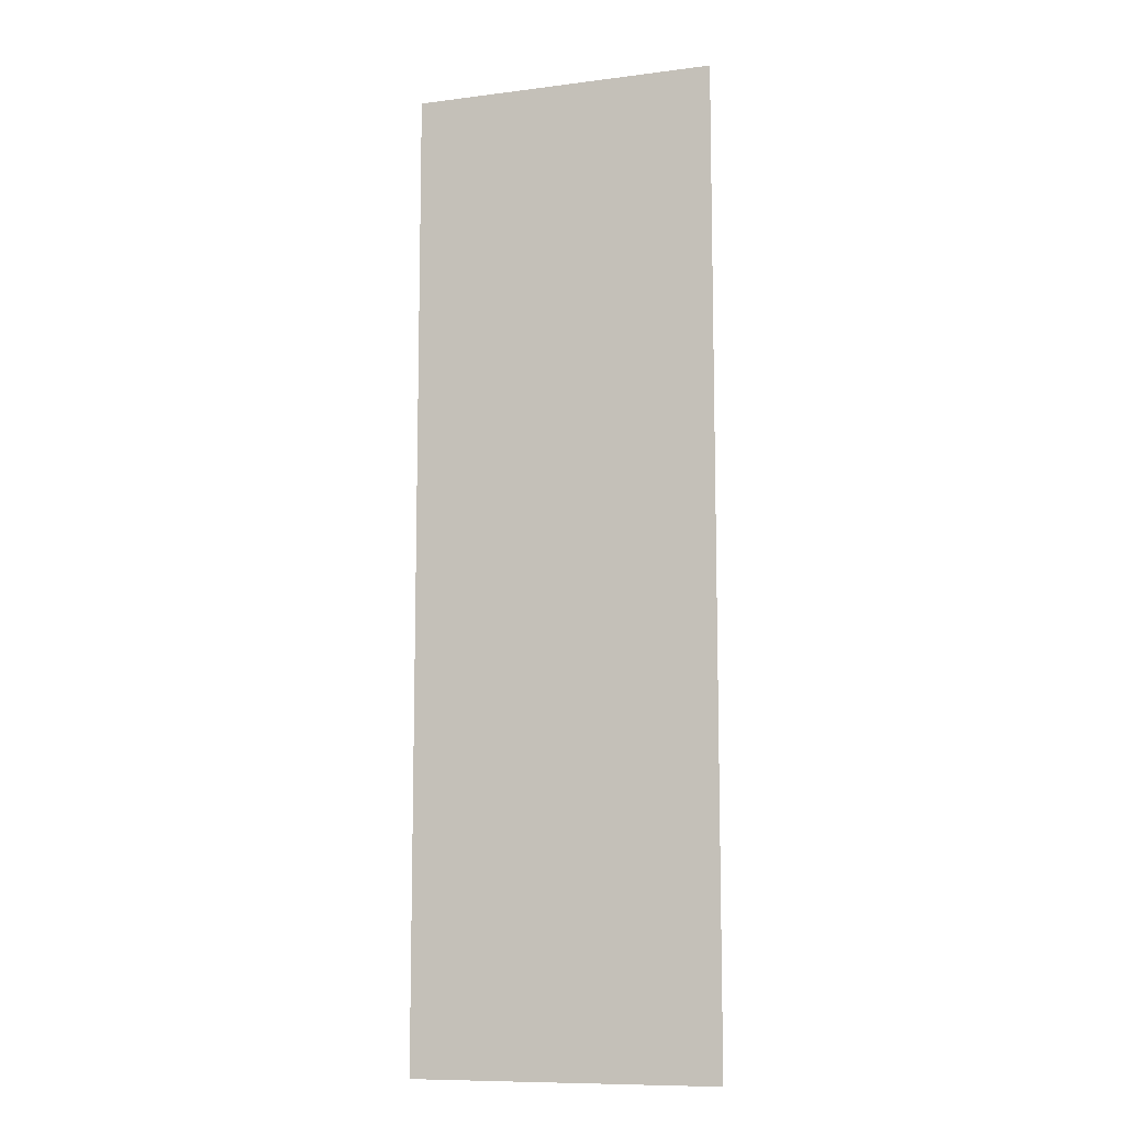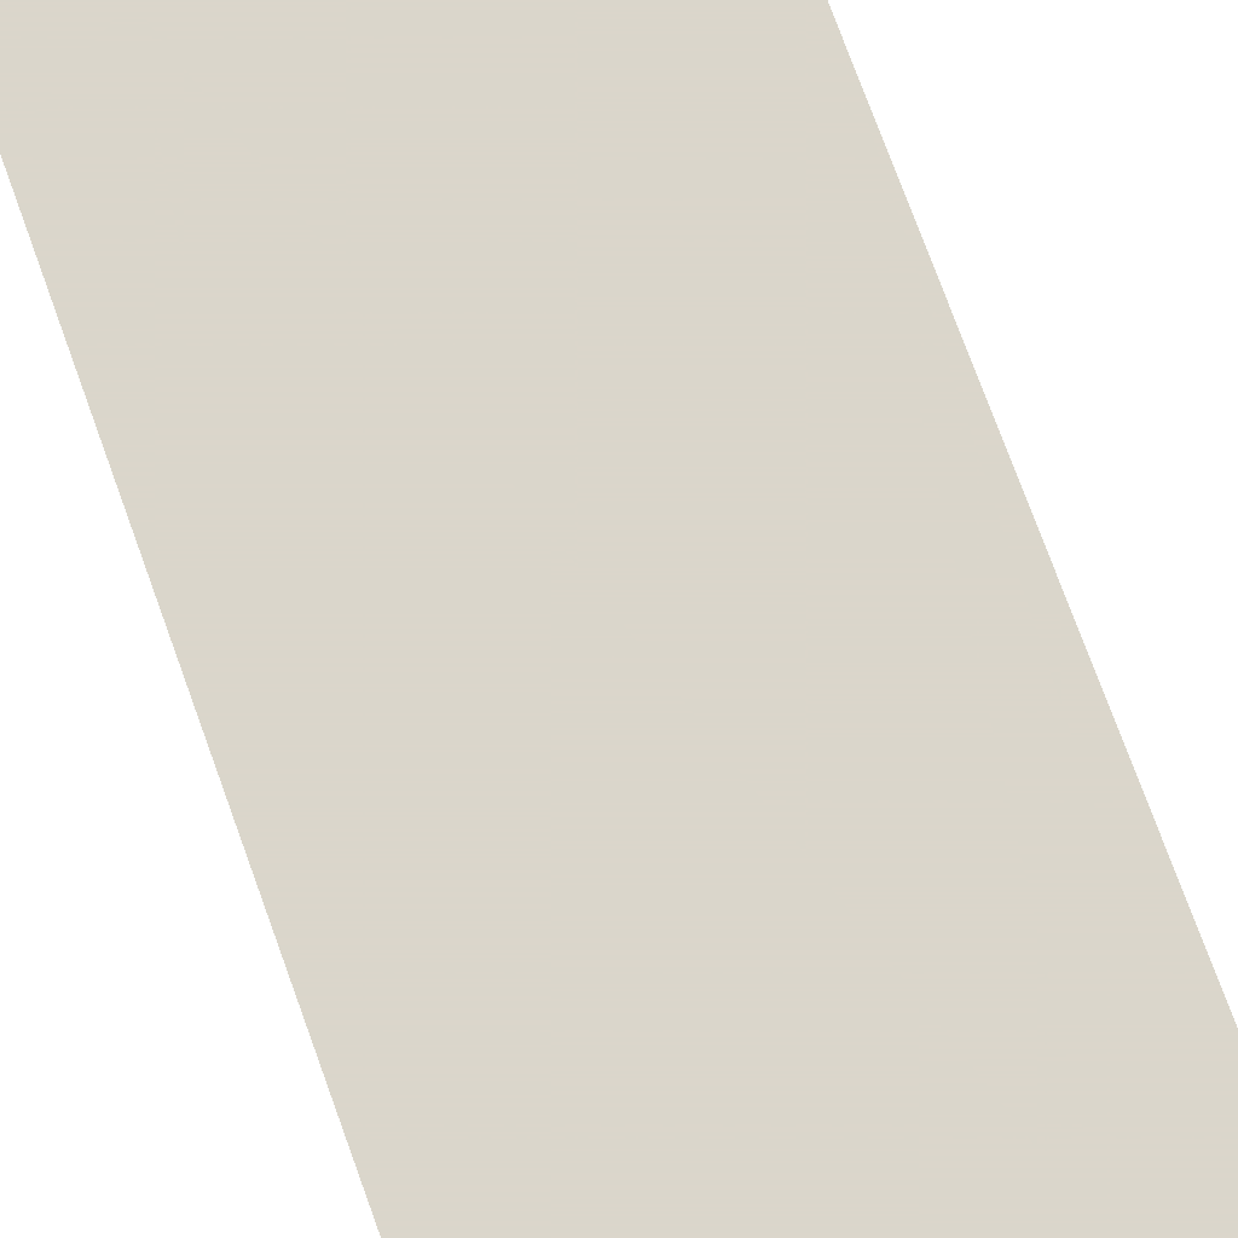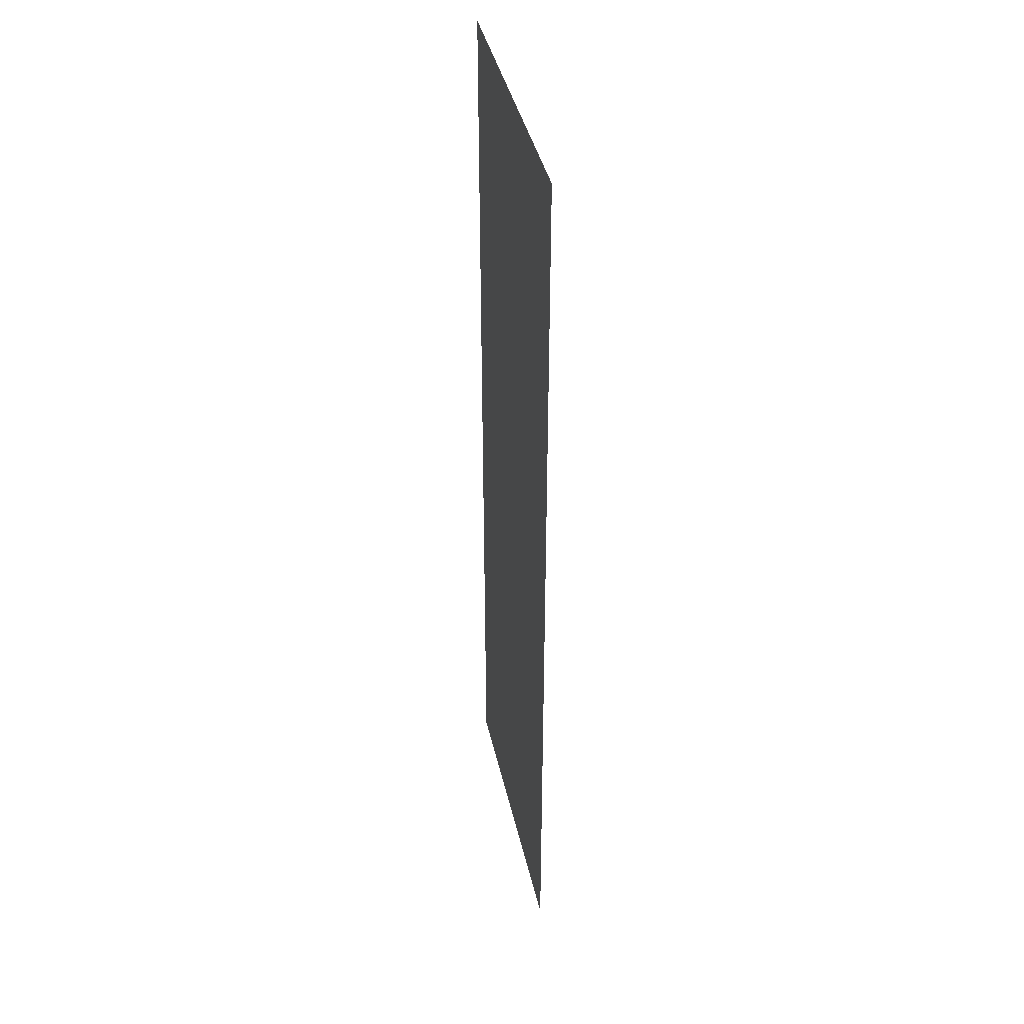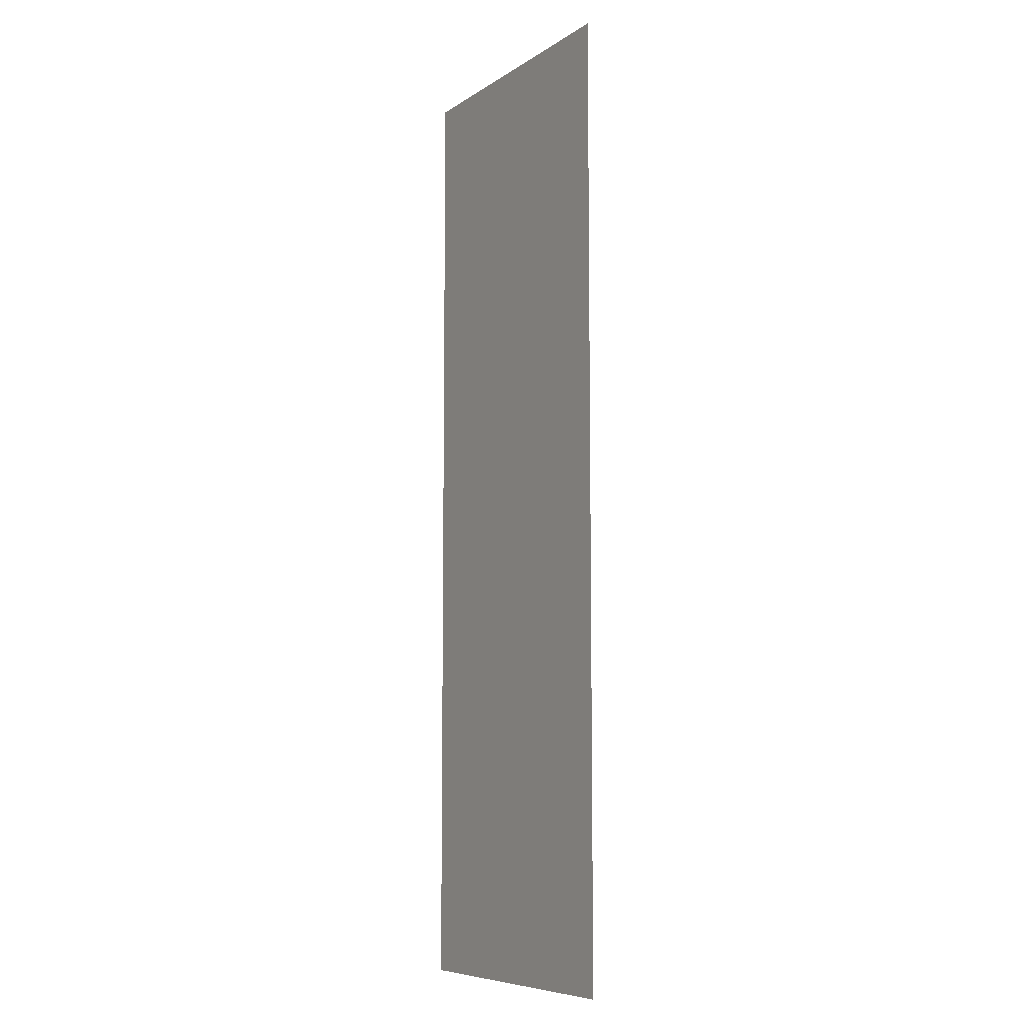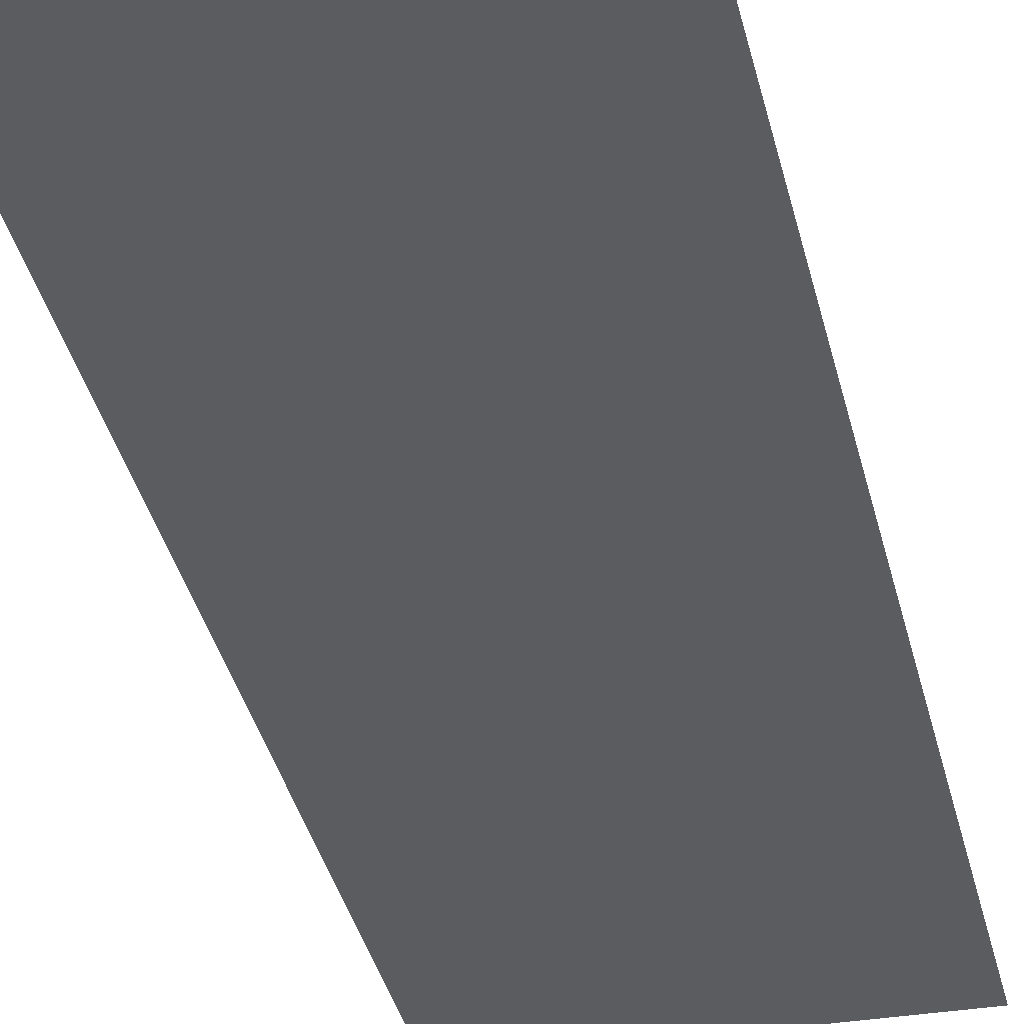
<metadata>
{"format":"obj","ext":"obj","renderer":"f3d","projection":"perspective","resolution":1024,"background":"white","views":[{"elev":-10.0,"azim":-161.8,"up":"+Y"},{"elev":73.7,"azim":160.2,"up":"+Z"},{"elev":40.8,"azim":-102.5,"up":"+Y"},{"elev":-7.8,"azim":59.4,"up":"+Y"},{"elev":-34.5,"azim":-167.7,"up":"+Z"}]}
</metadata>
<code>
v 4467 -51.2 -1869
v 4435 -51.2 -1869
v 4435 51.2 -1869
v 4467 -51.2 -1869
v 4435 51.2 -1869
v 4467 51.2 -1869
f 1 2 3
f 4 5 6

</code>
